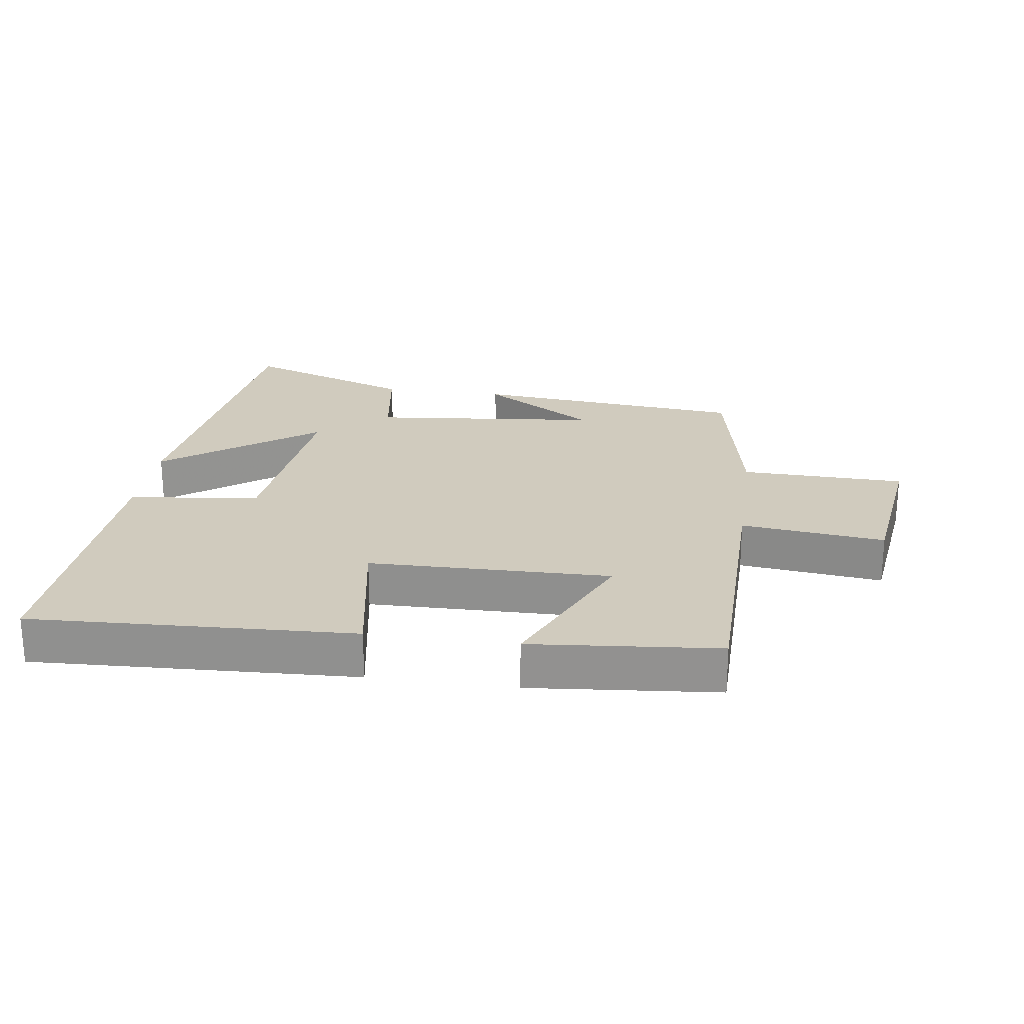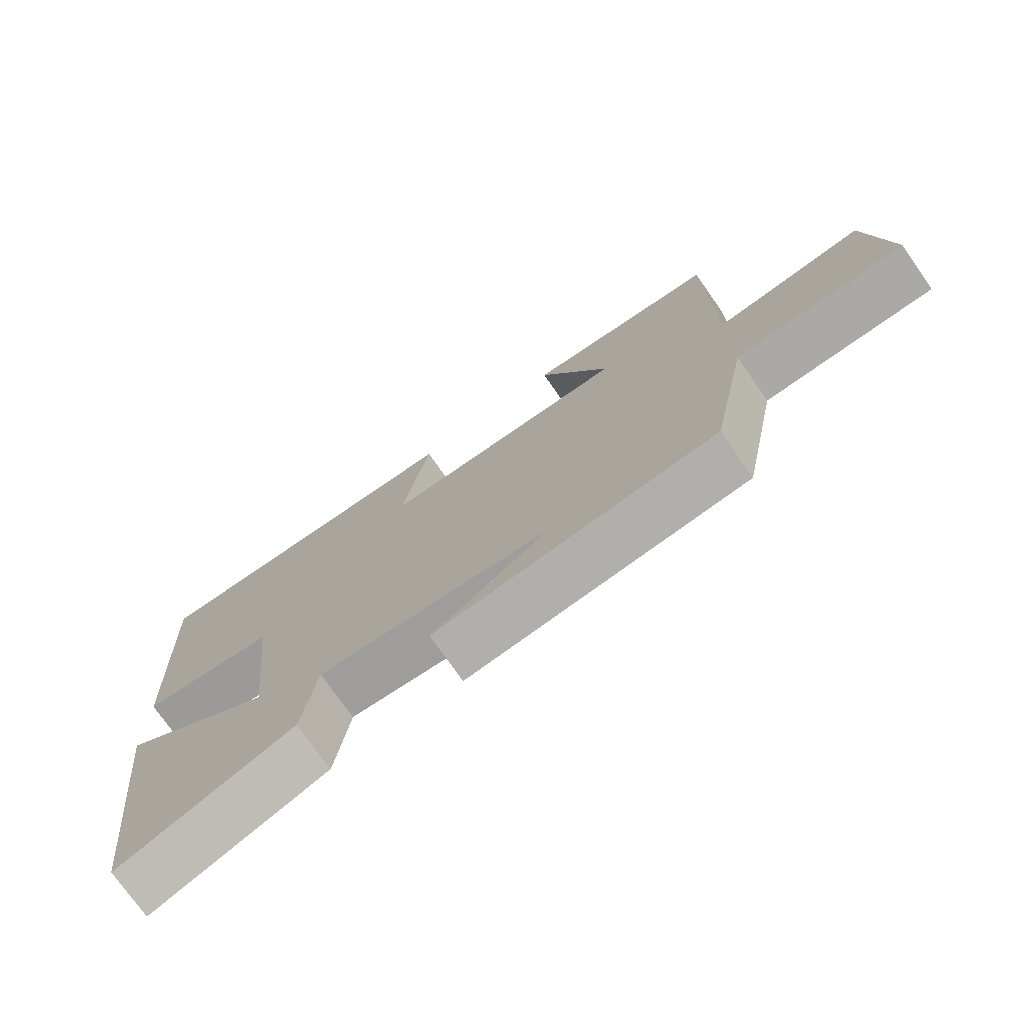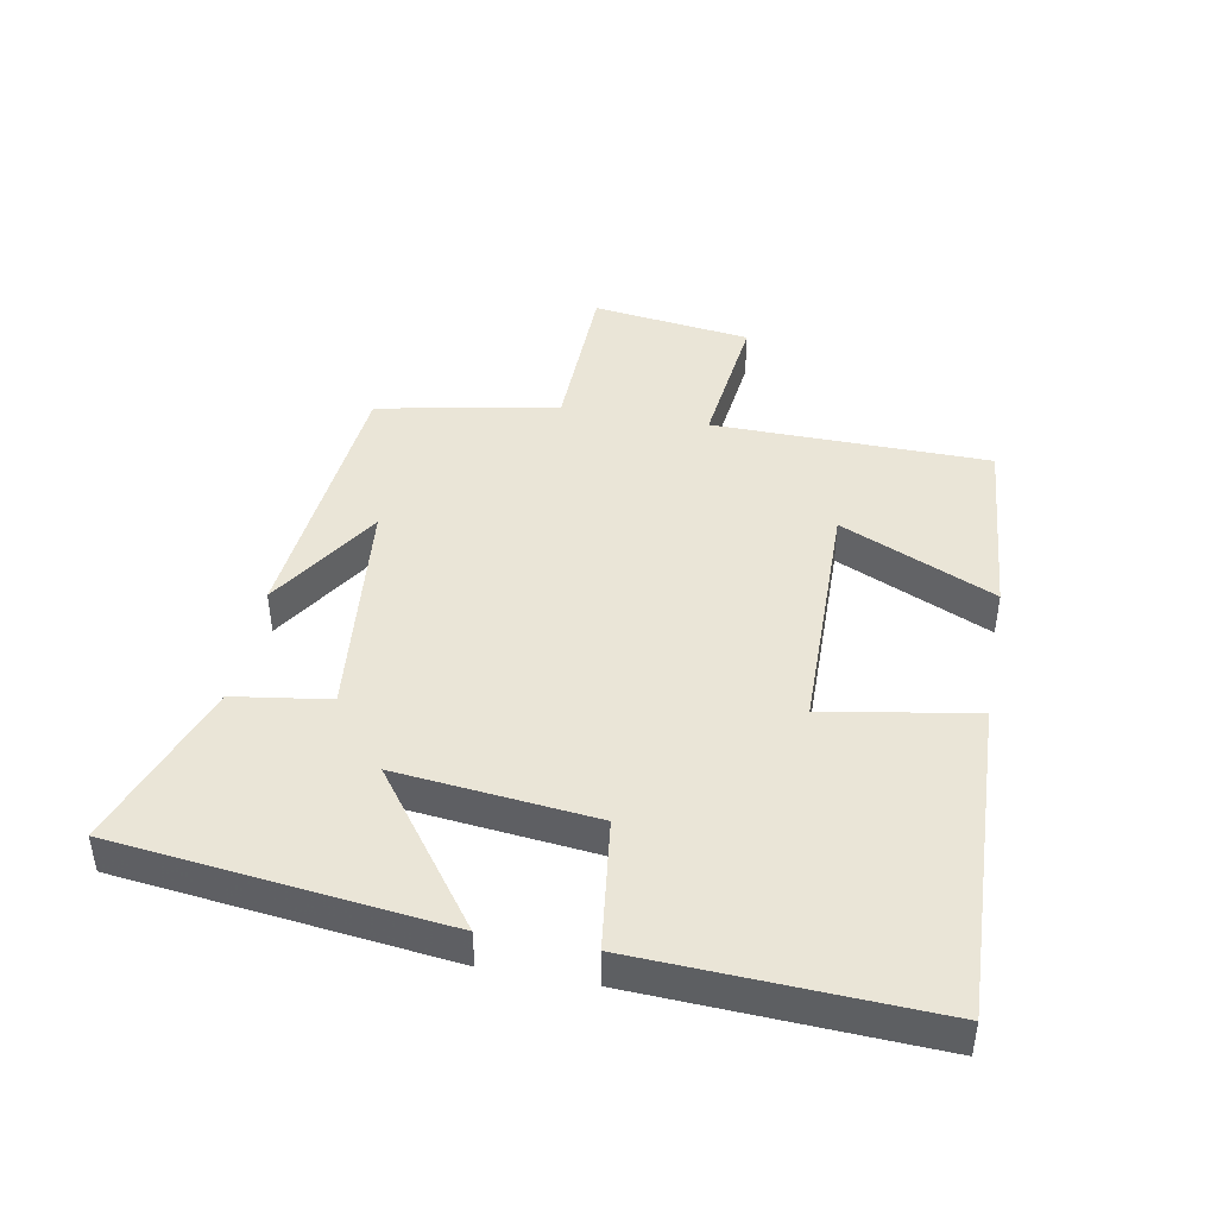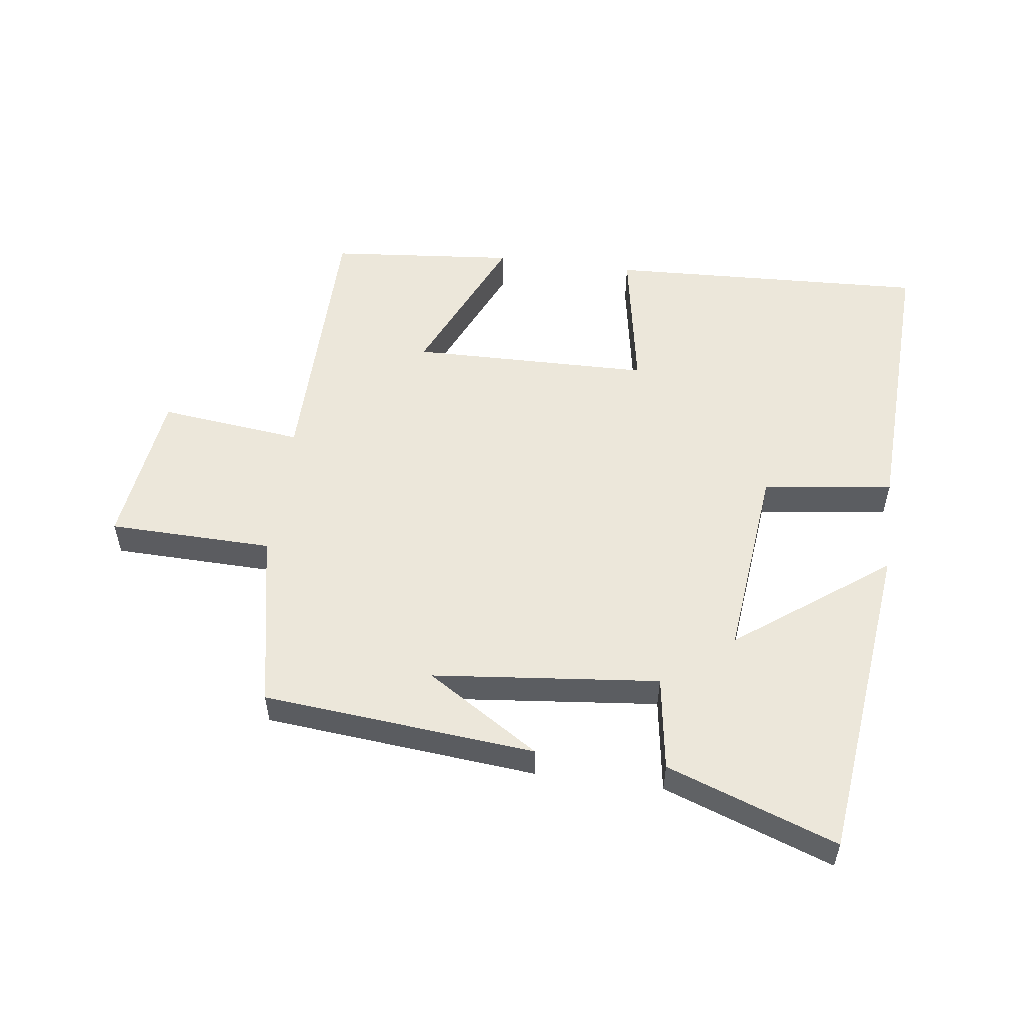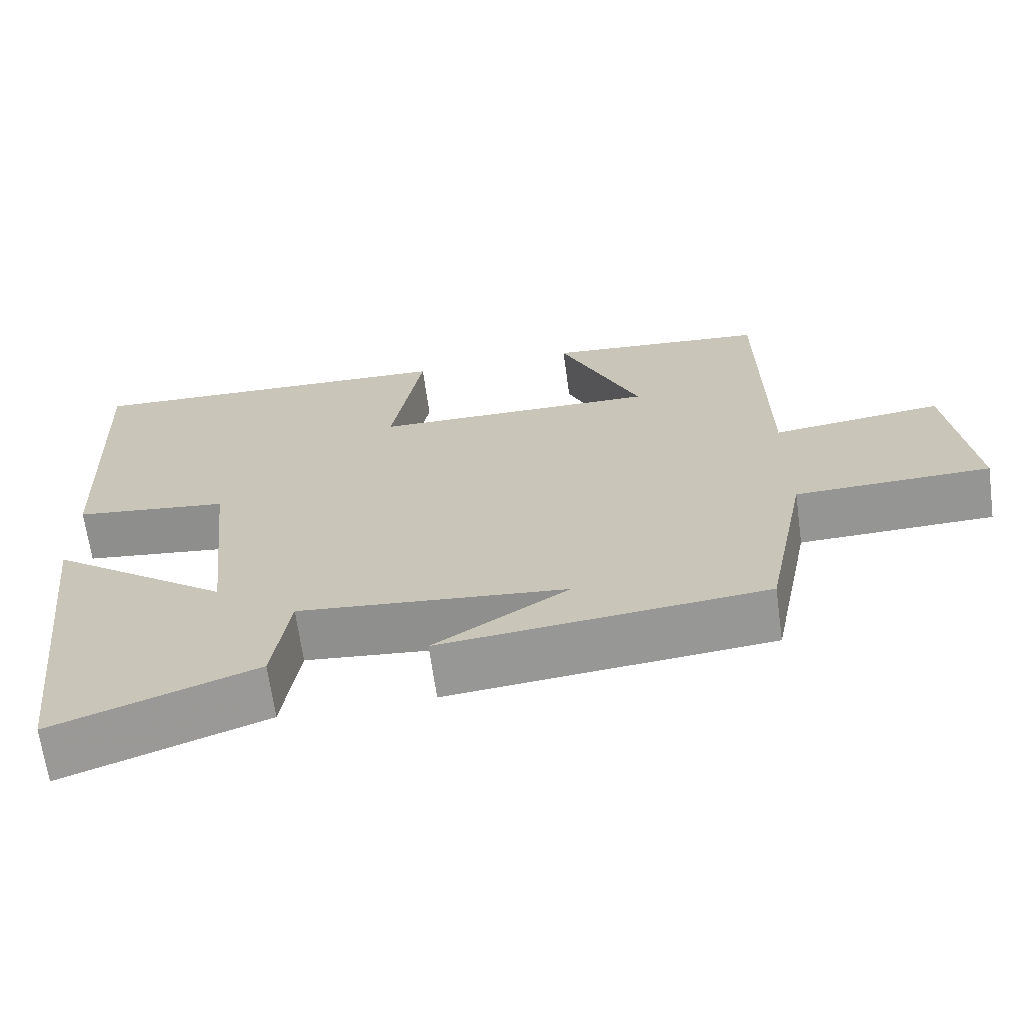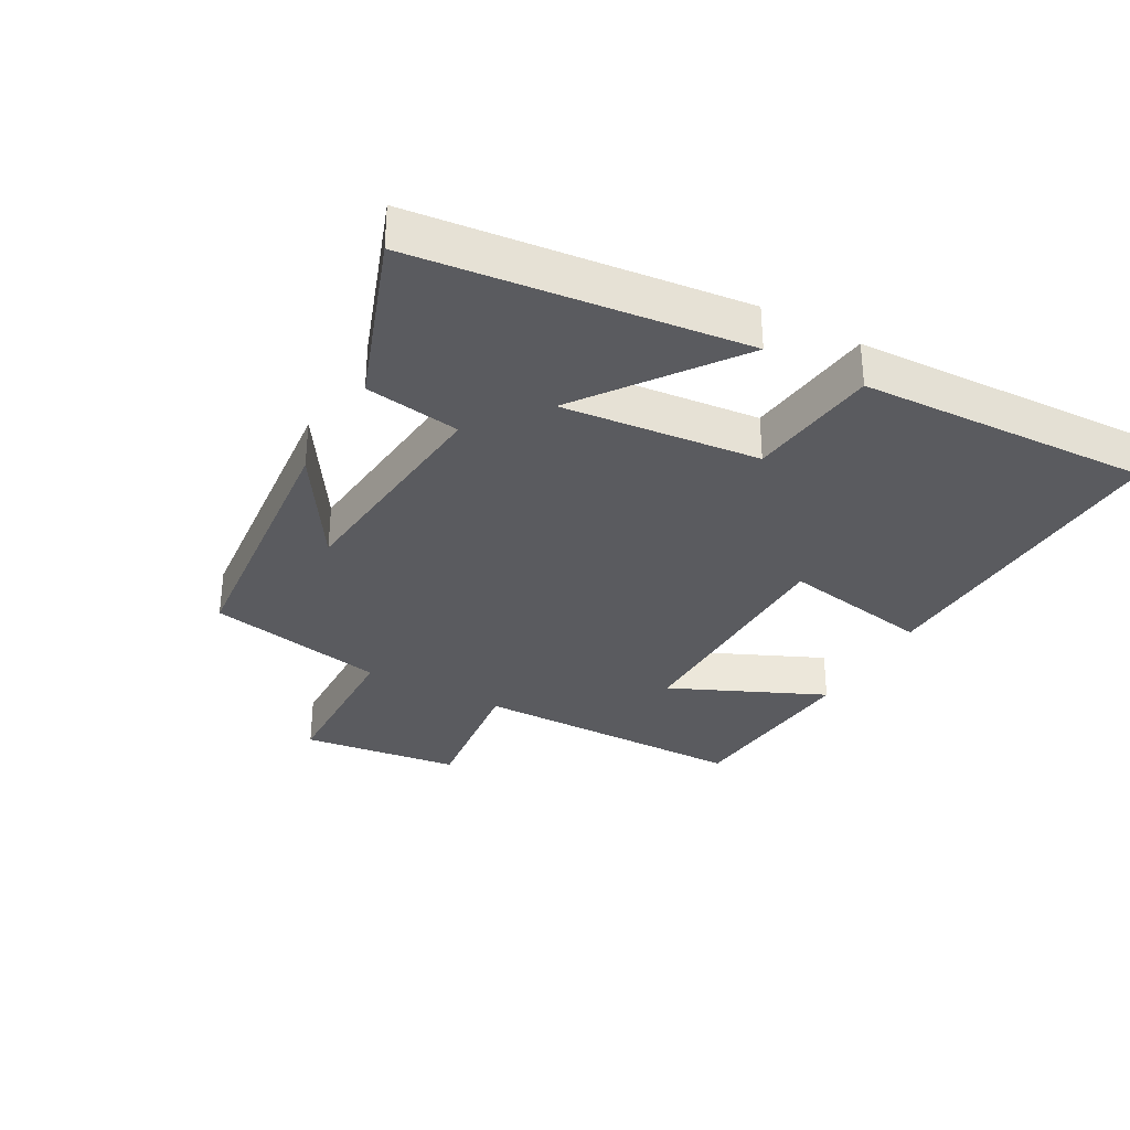
<metadata>
{"format":"obj","ext":"obj","renderer":"f3d","projection":"perspective","resolution":1024,"background":"white","views":[{"elev":23.6,"azim":8.0,"up":"+Y"},{"elev":-74.6,"azim":35.0,"up":"+Z"},{"elev":44.0,"azim":-79.4,"up":"+Y"},{"elev":54.1,"azim":-172.5,"up":"+Y"},{"elev":-67.0,"azim":7.8,"up":"+Z"},{"elev":-32.8,"azim":-119.0,"up":"+Y"}]}
</metadata>
<code>
v -0.52 0.07 0.522
v -0.021 0.07 0.5
v -0.062 0.07 0.267
v 0.312 0.07 0.261
v 0.205 0.07 0.5
v 0.495 0.07 0.473
v 0.5 0.07 0.045
v 0.723 0.07 0.071
v 0.755 0.07 -0.175
v 0.5 0.07 -0.181
v 0.445 0.07 -0.46
v 0.021 0.07 -0.5
v 0.197 0.07 -0.388
v -0.155 0.07 -0.352
v -0.177 0.07 -0.5
v -0.441 0.07 -0.595
v -0.5 0.07 -0.088
v -0.265 0.07 -0.262
v -0.297 0.07 0.044
v -0.5 0.07 0.07
v -0.52 0 0.522
v -0.021 0 0.5
v -0.062 0 0.267
v 0.312 0 0.261
v 0.205 0 0.5
v 0.495 0 0.473
v 0.5 0 0.045
v 0.723 0 0.071
v 0.755 0 -0.175
v 0.5 0 -0.181
v 0.445 0 -0.46
v 0.021 0 -0.5
v 0.197 0 -0.388
v -0.155 0 -0.352
v -0.177 0 -0.5
v -0.441 0 -0.595
v -0.5 0 -0.088
v -0.265 0 -0.262
v -0.297 0 0.044
v -0.5 0 0.07
f 1 2 3
f 20 1 3
f 19 20 3
f 18 19 3 4
f 16 17 18
f 15 16 18
f 14 15 18
f 13 14 18 4
f 11 12 13
f 10 11 13 4
f 7 8 9 10
f 7 10 4
f 4 5 6 7
f 23 22 21
f 23 21 40
f 23 40 39
f 24 23 39 38
f 38 37 36
f 38 36 35
f 38 35 34
f 24 38 34 33
f 33 32 31
f 24 33 31 30
f 30 29 28 27
f 24 30 27
f 27 26 25 24
f 1 21 22 2
f 2 22 23 3
f 3 23 24 4
f 4 24 25 5
f 5 25 26 6
f 6 26 27 7
f 7 27 28 8
f 8 28 29 9
f 9 29 30 10
f 10 30 31 11
f 11 31 32 12
f 12 32 33 13
f 13 33 34 14
f 14 34 35 15
f 15 35 36 16
f 16 36 37 17
f 17 37 38 18
f 18 38 39 19
f 19 39 40 20
f 20 40 21 1

</code>
